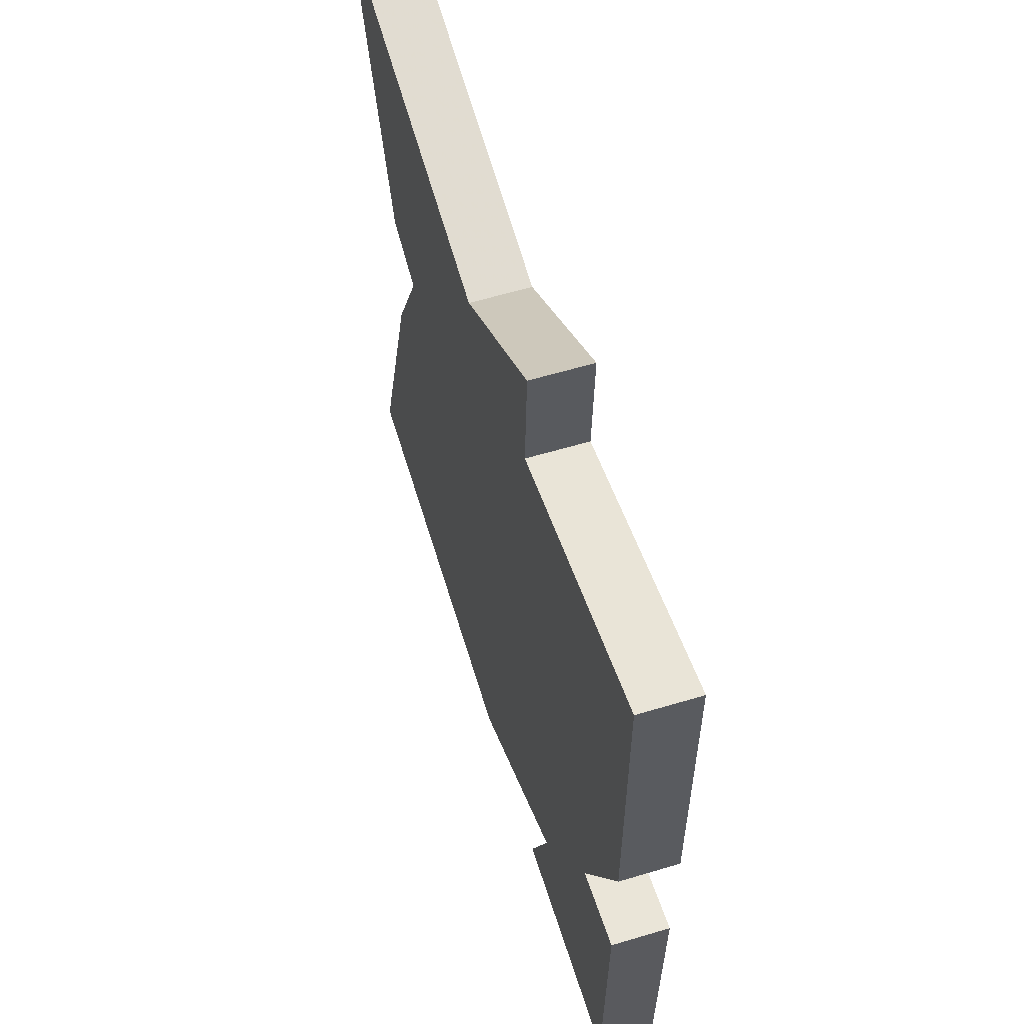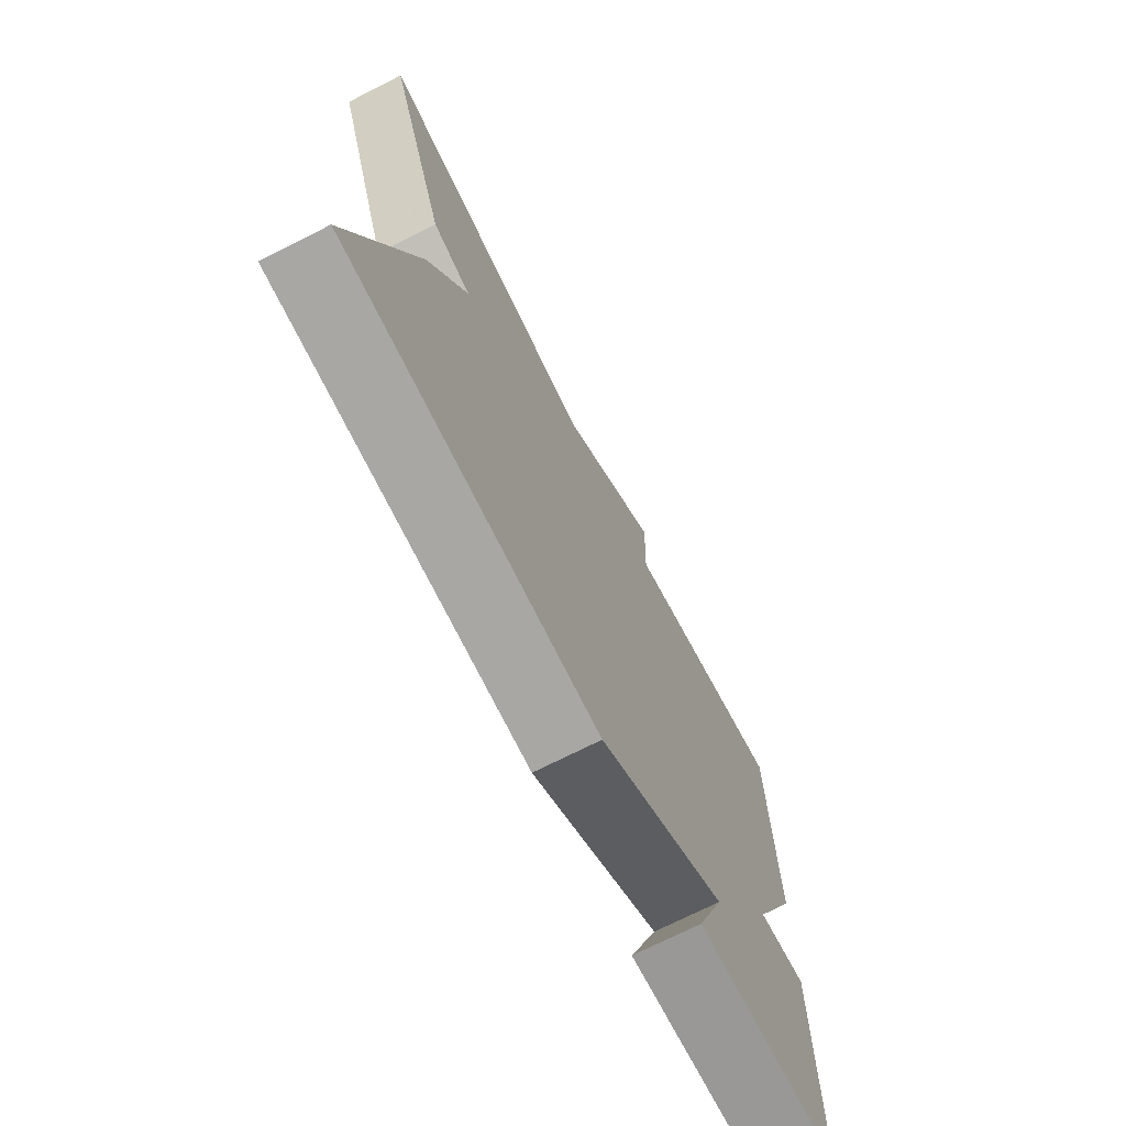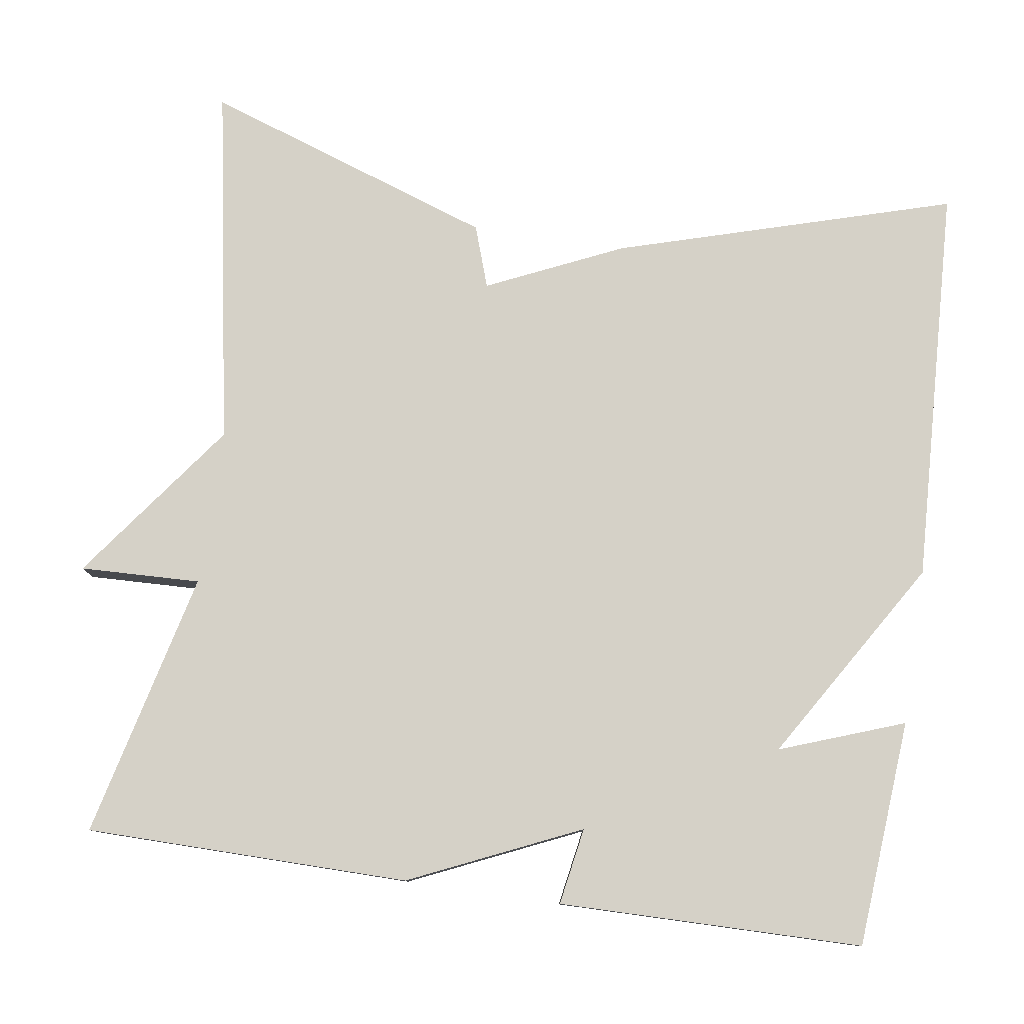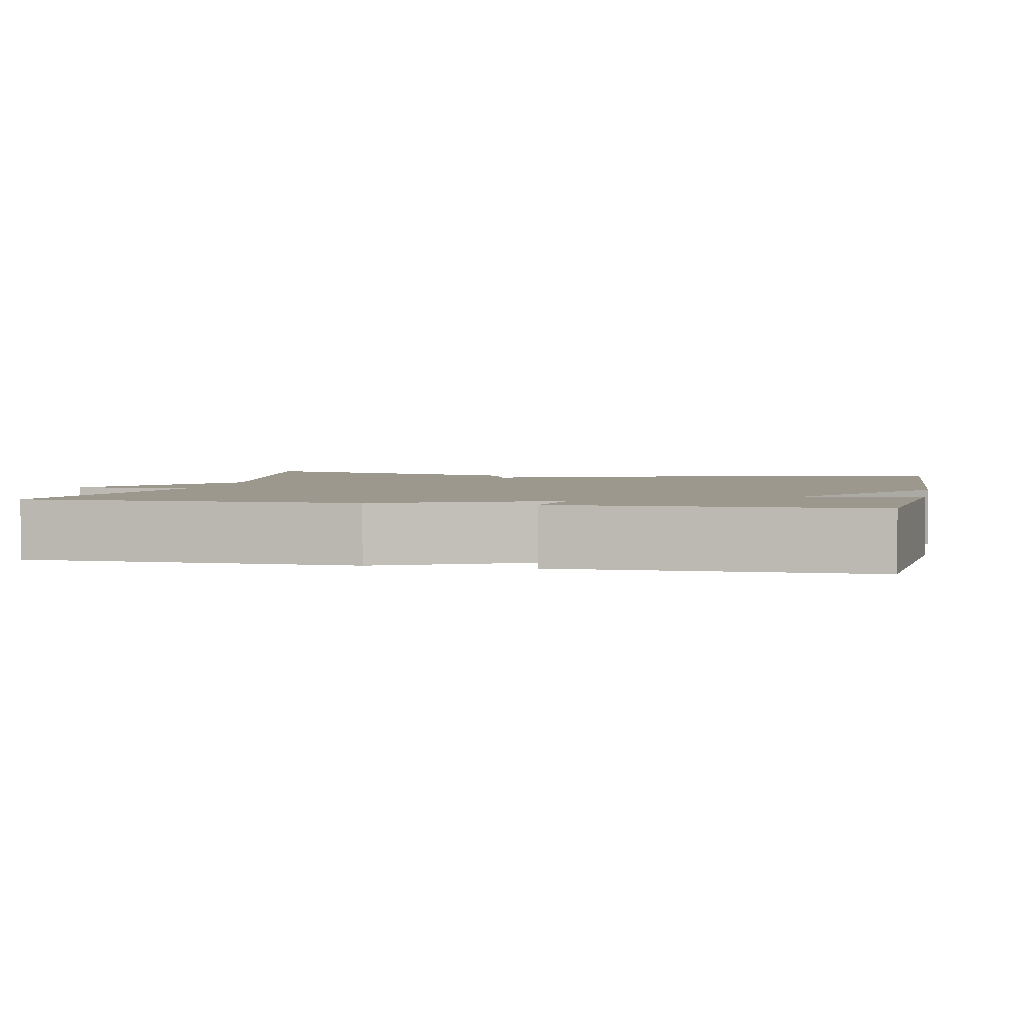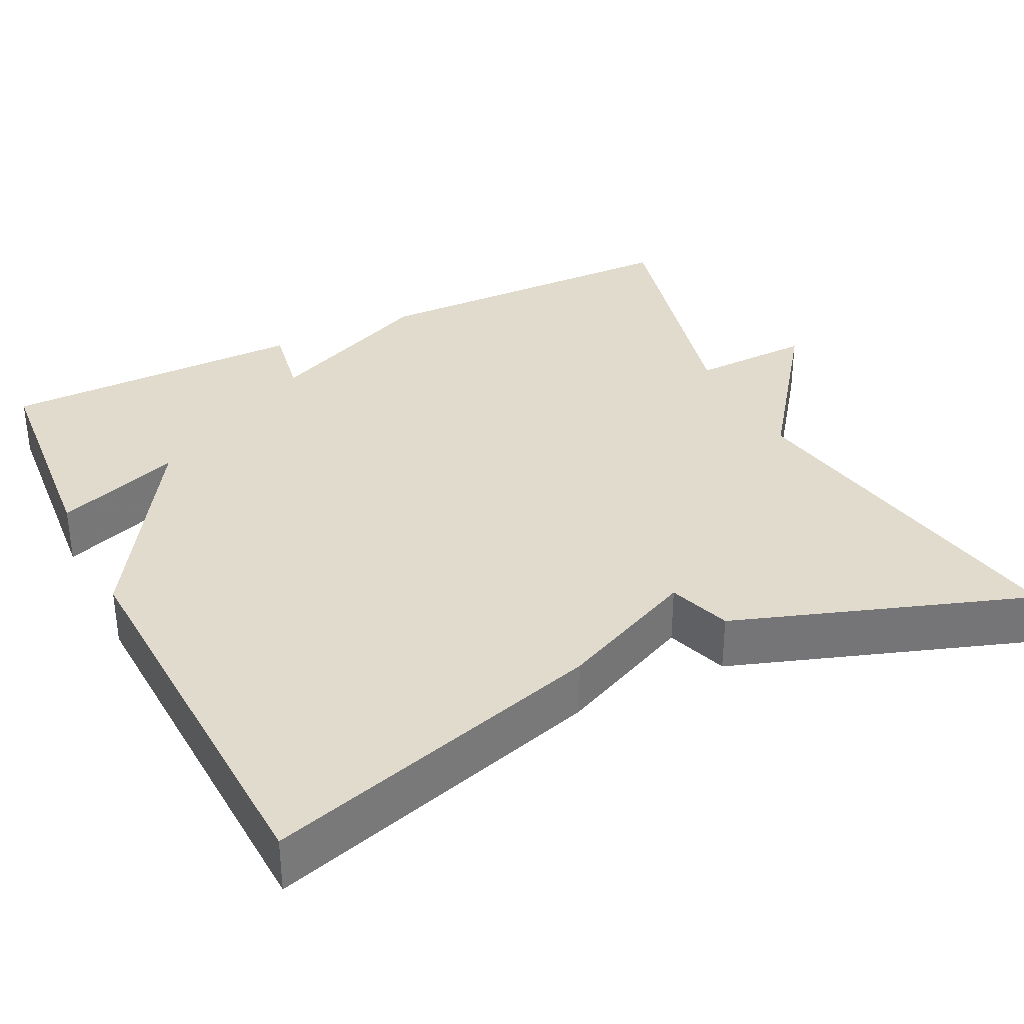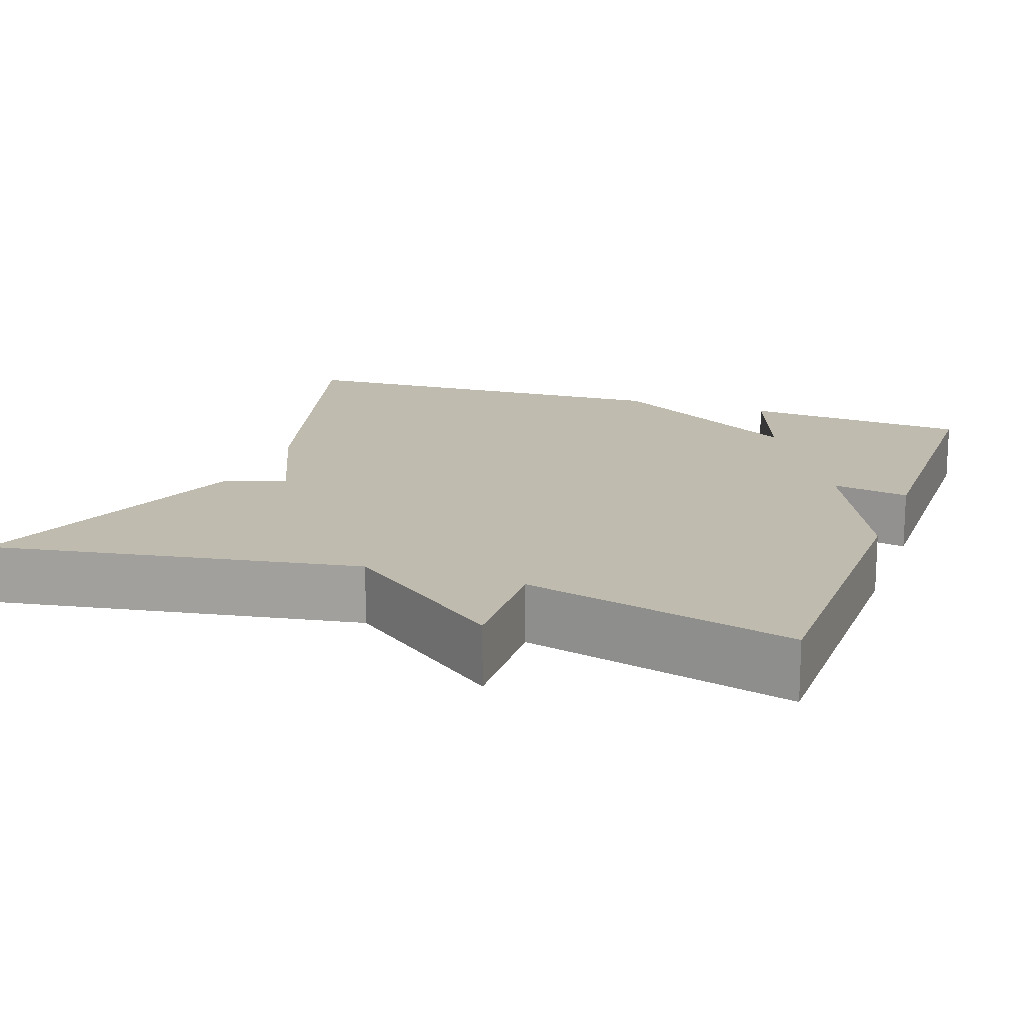
<metadata>
{"format":"obj","ext":"obj","renderer":"f3d","projection":"perspective","resolution":1024,"background":"white","views":[{"elev":60.3,"azim":73.0,"up":"+Z"},{"elev":-72.5,"azim":-63.2,"up":"+Z"},{"elev":79.1,"azim":98.4,"up":"+Y"},{"elev":3.0,"azim":102.0,"up":"+Y"},{"elev":33.9,"azim":-116.2,"up":"+Y"},{"elev":15.9,"azim":19.9,"up":"+Y"}]}
</metadata>
<code>
v -0.5 0.07 -0.5
v -0.373 0.07 -0.071
v -0.294 0.07 0.102
v -0.373 0.07 0.129
v -0.5 0.07 0.5
v -0.039 0.07 0.418
v 0.166 0.07 0.571
v 0.161 0.07 0.418
v 0.5 0.07 0.5
v 0.504 0.07 0.088
v 0.406 0.07 -0.129
v 0.504 0.07 -0.112
v 0.5 0.07 -0.5
v 0.21 0.07 -0.523
v 0.268 0.07 -0.364
v 0.01 0.07 -0.523
v -0.5 0 -0.5
v -0.373 0 -0.071
v -0.294 0 0.102
v -0.373 0 0.129
v -0.5 0 0.5
v -0.039 0 0.418
v 0.166 0 0.571
v 0.161 0 0.418
v 0.5 0 0.5
v 0.504 0 0.088
v 0.406 0 -0.129
v 0.504 0 -0.112
v 0.5 0 -0.5
v 0.21 0 -0.523
v 0.268 0 -0.364
v 0.01 0 -0.523
f 1 2 3
f 16 1 3
f 15 16 3
f 13 14 15
f 12 13 15
f 11 12 15
f 11 15 3
f 10 11 3
f 9 10 3
f 8 9 3
f 8 3 4
f 7 8 4
f 6 7 4
f 4 5 6
f 19 18 17
f 19 17 32
f 19 32 31
f 31 30 29
f 31 29 28
f 31 28 27
f 19 31 27
f 19 27 26
f 19 26 25
f 19 25 24
f 20 19 24
f 20 24 23
f 20 23 22
f 22 21 20
f 1 17 18 2
f 2 18 19 3
f 3 19 20 4
f 4 20 21 5
f 5 21 22 6
f 6 22 23 7
f 7 23 24 8
f 8 24 25 9
f 9 25 26 10
f 10 26 27 11
f 11 27 28 12
f 12 28 29 13
f 13 29 30 14
f 14 30 31 15
f 15 31 32 16
f 16 32 17 1

</code>
